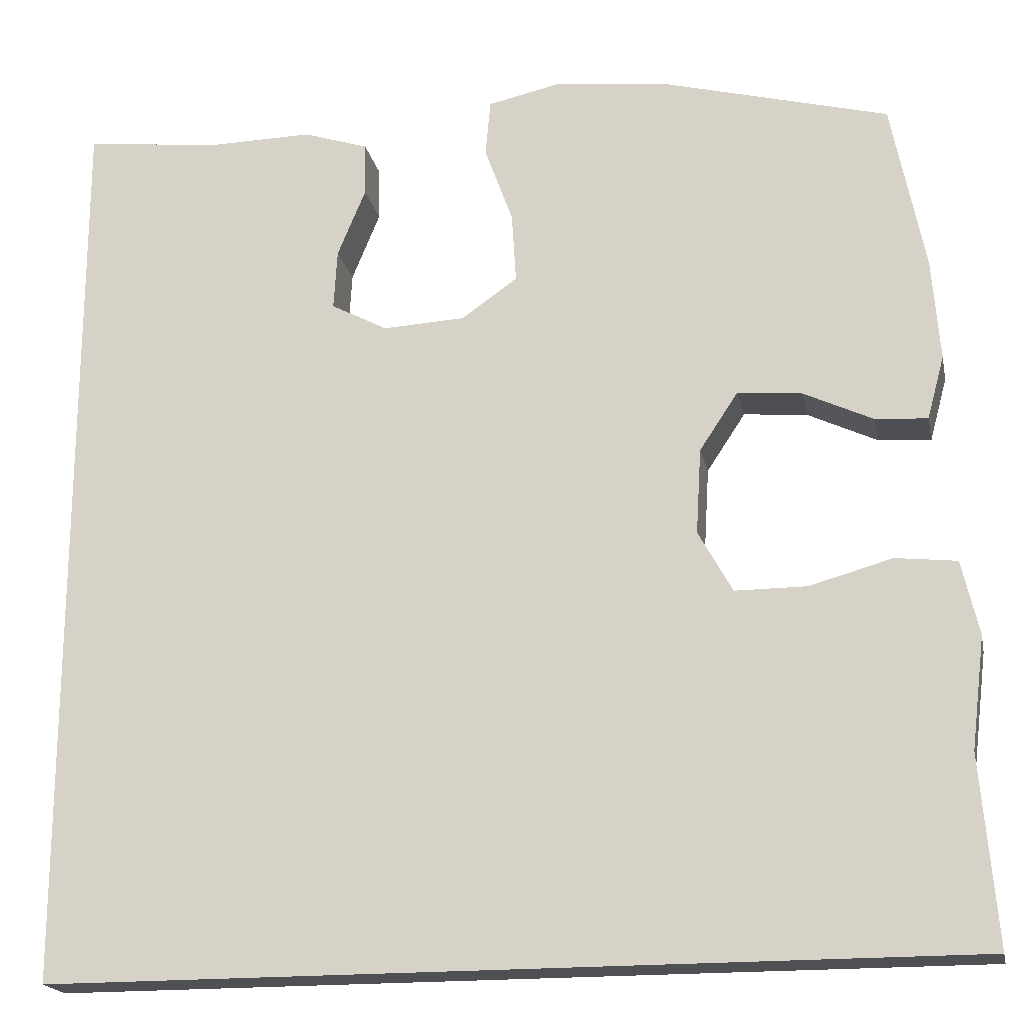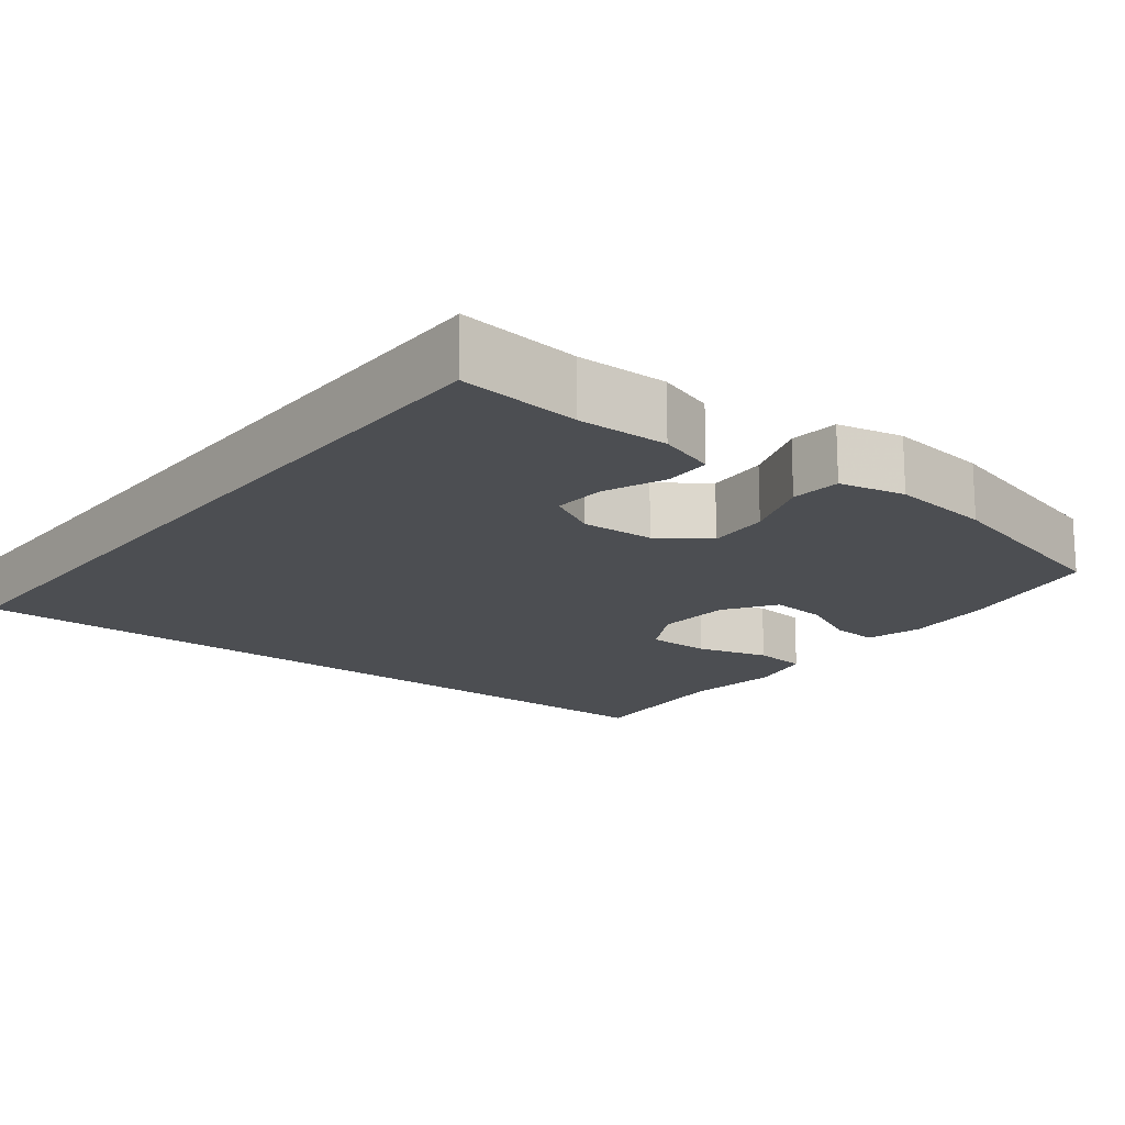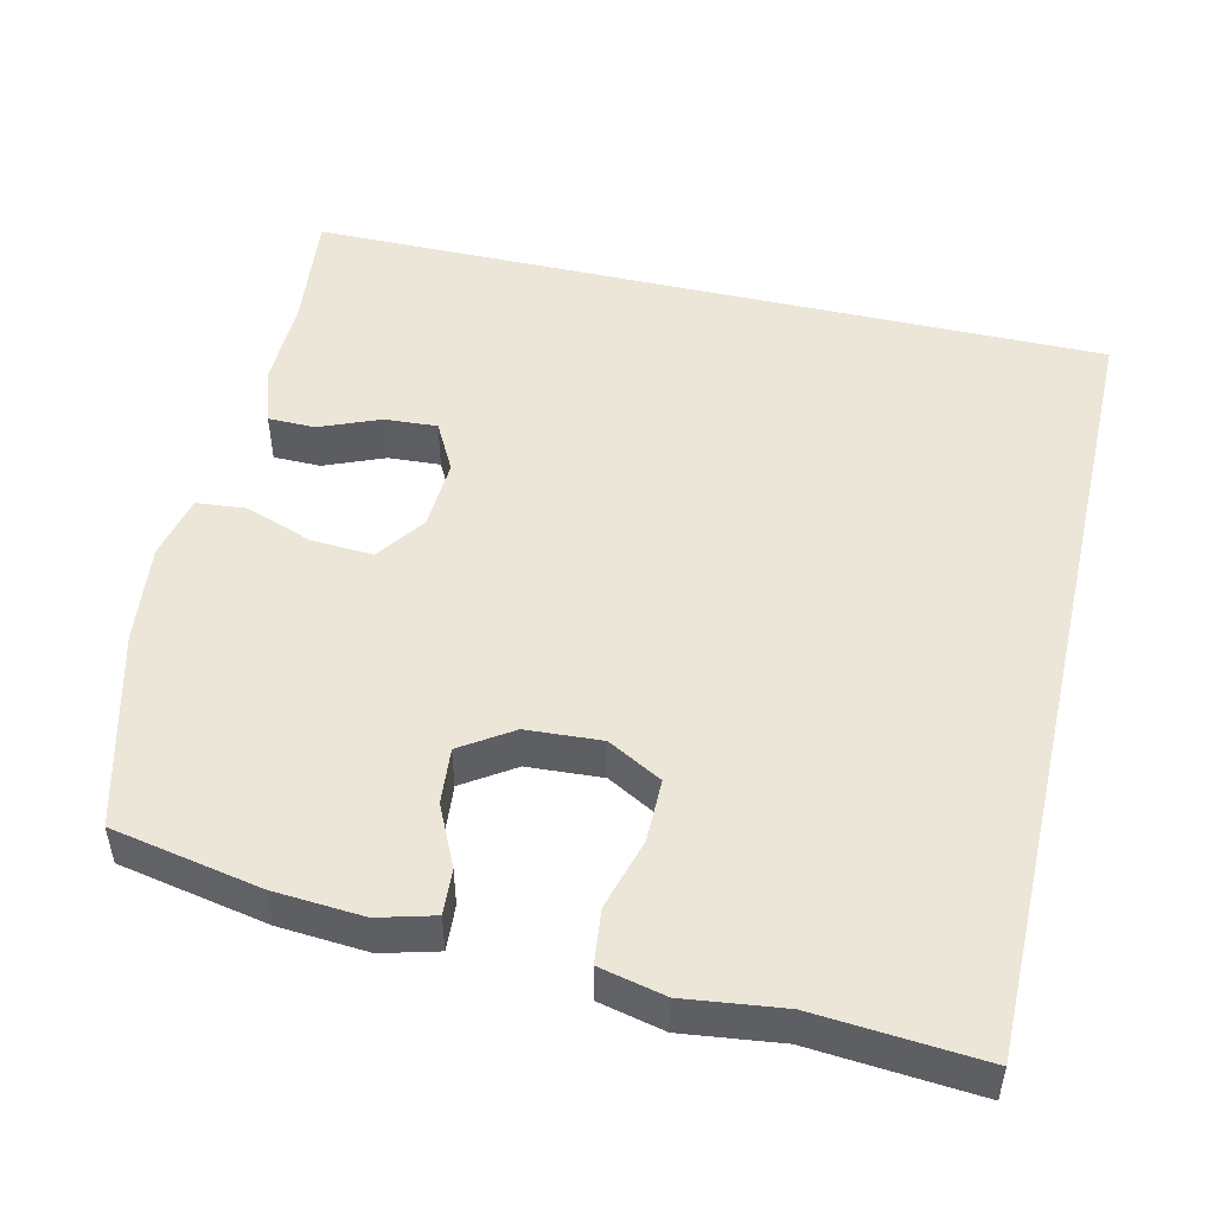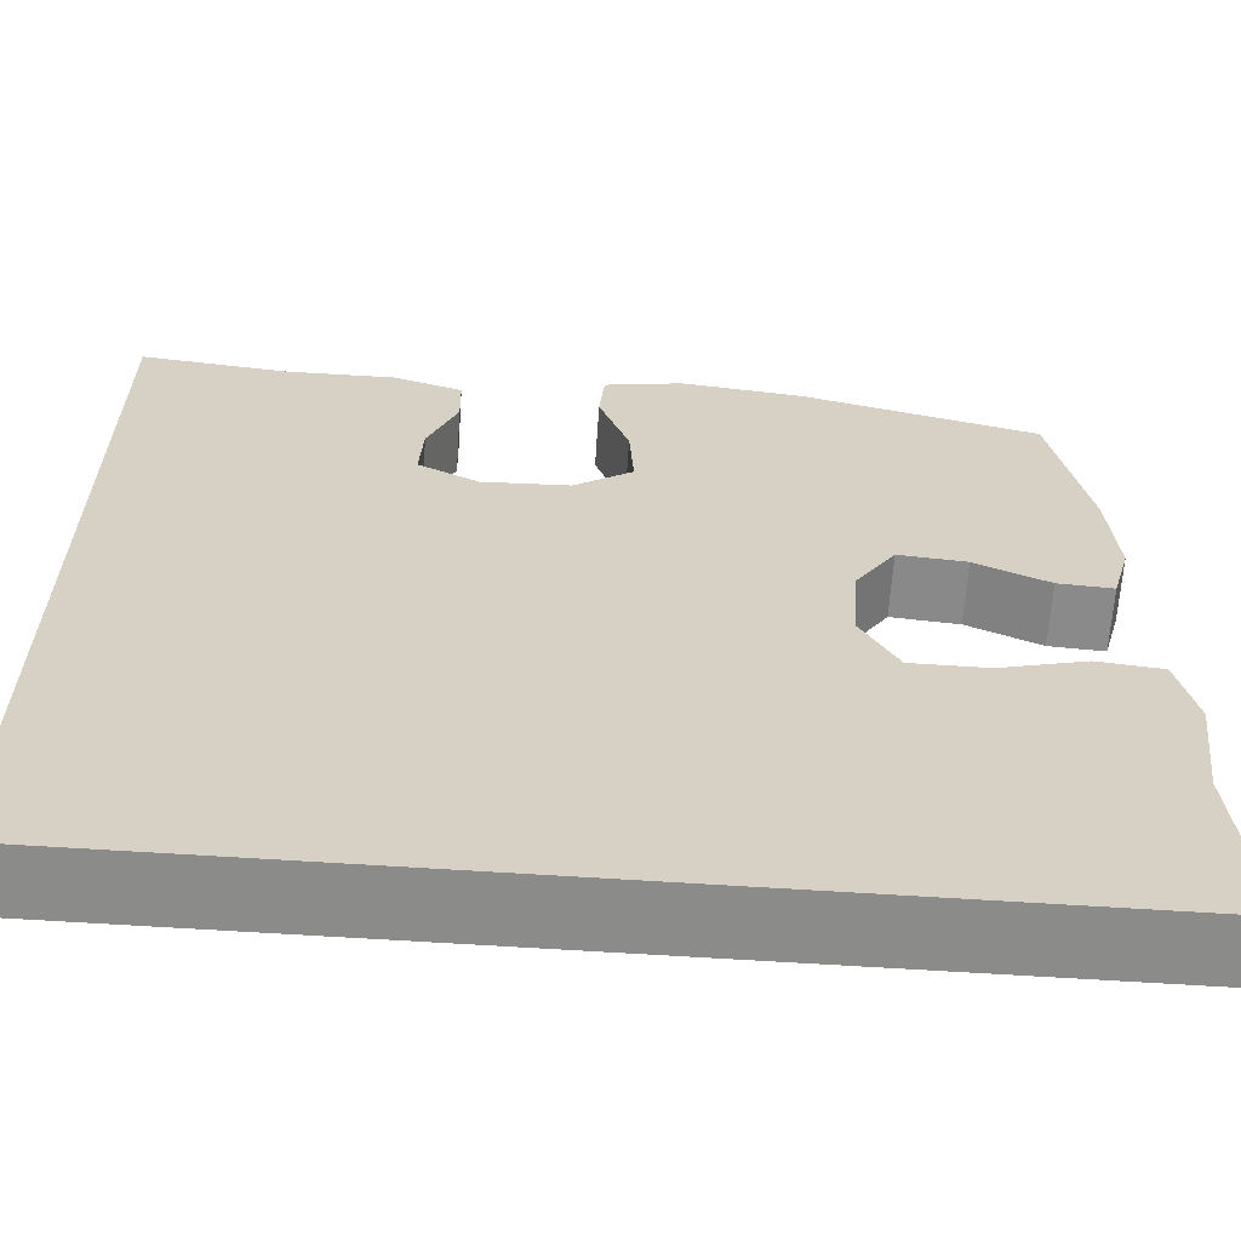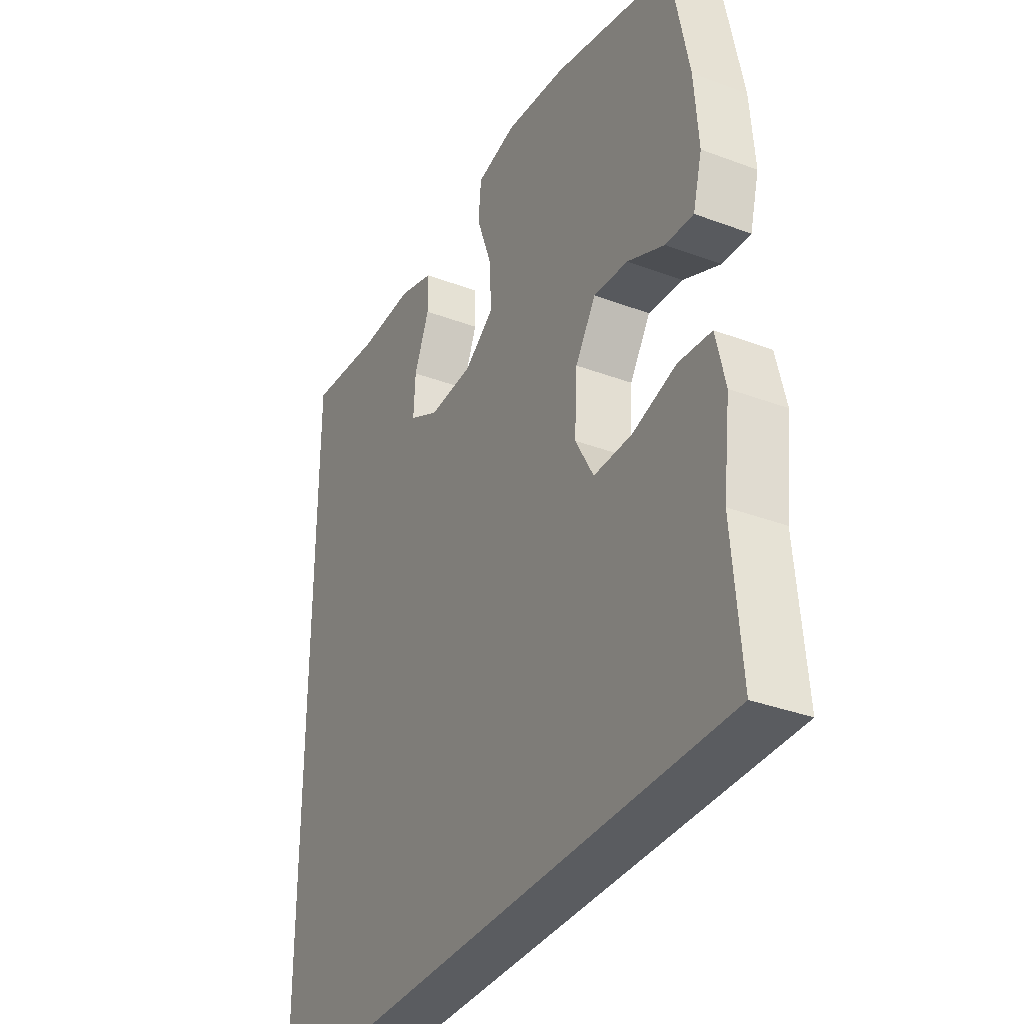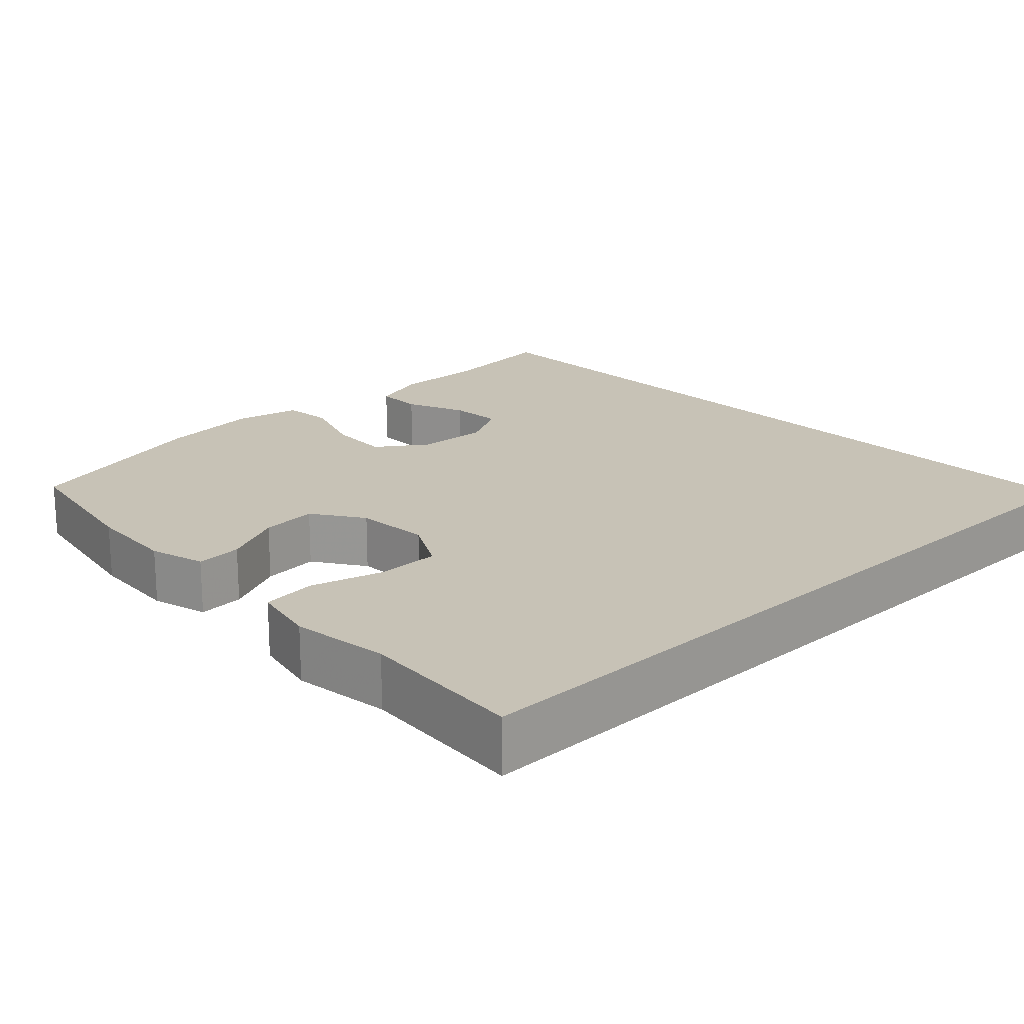
<metadata>
{"format":"obj","ext":"obj","renderer":"f3d","projection":"perspective","resolution":1024,"background":"white","views":[{"elev":-19.2,"azim":11.6,"up":"+Z"},{"elev":-16.6,"azim":-38.0,"up":"+Y"},{"elev":49.4,"azim":103.1,"up":"+Y"},{"elev":-63.7,"azim":-3.8,"up":"+Z"},{"elev":-34.4,"azim":63.2,"up":"+Z"},{"elev":19.3,"azim":136.1,"up":"+Y"}]}
</metadata>
<code>
v 0.574 0.07 -0.5
v -0.5 0.07 -0.5
v -0.5 0.07 0.565
v -0.338 0.07 0.547
v -0.218 0.07 0.549
v -0.142 0.07 0.524
v -0.141 0.07 0.461
v -0.174 0.07 0.381
v -0.178 0.07 0.311
v -0.112 0.07 0.276
v -0.016 0.07 0.281
v 0.049 0.07 0.327
v 0.044 0.07 0.409
v 0.011 0.07 0.5
v 0.017 0.07 0.566
v 0.104 0.07 0.585
v 0.238 0.07 0.569
v 0.5 0.07 0.5
v 0.539 0.07 0.302
v 0.548 0.07 0.183
v 0.528 0.07 0.109
v 0.467 0.07 0.113
v 0.386 0.07 0.151
v 0.311 0.07 0.158
v 0.266 0.07 0.09
v 0.26 0.07 -0.01
v 0.3 0.07 -0.082
v 0.384 0.07 -0.082
v 0.48 0.07 -0.055
v 0.552 0.07 -0.063
v 0.572 0.07 -0.15
v 0.556 0.07 -0.28
v 0.574 0 -0.5
v -0.5 0 -0.5
v -0.5 0 0.565
v -0.338 0 0.547
v -0.218 0 0.549
v -0.142 0 0.524
v -0.141 0 0.461
v -0.174 0 0.381
v -0.178 0 0.311
v -0.112 0 0.276
v -0.016 0 0.281
v 0.049 0 0.327
v 0.044 0 0.409
v 0.011 0 0.5
v 0.017 0 0.566
v 0.104 0 0.585
v 0.238 0 0.569
v 0.5 0 0.5
v 0.539 0 0.302
v 0.548 0 0.183
v 0.528 0 0.109
v 0.467 0 0.113
v 0.386 0 0.151
v 0.311 0 0.158
v 0.266 0 0.09
v 0.26 0 -0.01
v 0.3 0 -0.082
v 0.384 0 -0.082
v 0.48 0 -0.055
v 0.552 0 -0.063
v 0.572 0 -0.15
v 0.556 0 -0.28
f 30 31 32
f 29 30 32
f 28 29 32
f 32 1 2
f 28 32 2
f 27 28 2
f 26 27 2
f 25 26 2
f 24 25 2
f 21 22 23
f 20 21 23
f 19 20 23
f 18 19 23
f 17 18 23
f 16 17 23
f 15 16 23
f 14 15 23
f 13 14 23
f 12 13 23 24
f 11 12 24 2
f 6 7 8
f 5 6 8
f 4 5 8
f 4 8 9
f 3 4 9
f 2 3 9
f 10 11 2
f 2 9 10
f 64 63 62
f 64 62 61
f 64 61 60
f 34 33 64
f 34 64 60
f 34 60 59
f 34 59 58
f 34 58 57
f 34 57 56
f 55 54 53
f 55 53 52
f 55 52 51
f 55 51 50
f 55 50 49
f 55 49 48
f 55 48 47
f 55 47 46
f 55 46 45
f 56 55 45 44
f 34 56 44 43
f 40 39 38
f 40 38 37
f 40 37 36
f 41 40 36
f 41 36 35
f 41 35 34
f 34 43 42
f 42 41 34
f 1 33 34 2
f 2 34 35 3
f 3 35 36 4
f 4 36 37 5
f 5 37 38 6
f 6 38 39 7
f 7 39 40 8
f 8 40 41 9
f 9 41 42 10
f 10 42 43 11
f 11 43 44 12
f 12 44 45 13
f 13 45 46 14
f 14 46 47 15
f 15 47 48 16
f 16 48 49 17
f 17 49 50 18
f 18 50 51 19
f 19 51 52 20
f 20 52 53 21
f 21 53 54 22
f 22 54 55 23
f 23 55 56 24
f 24 56 57 25
f 25 57 58 26
f 26 58 59 27
f 27 59 60 28
f 28 60 61 29
f 29 61 62 30
f 30 62 63 31
f 31 63 64 32
f 32 64 33 1

</code>
